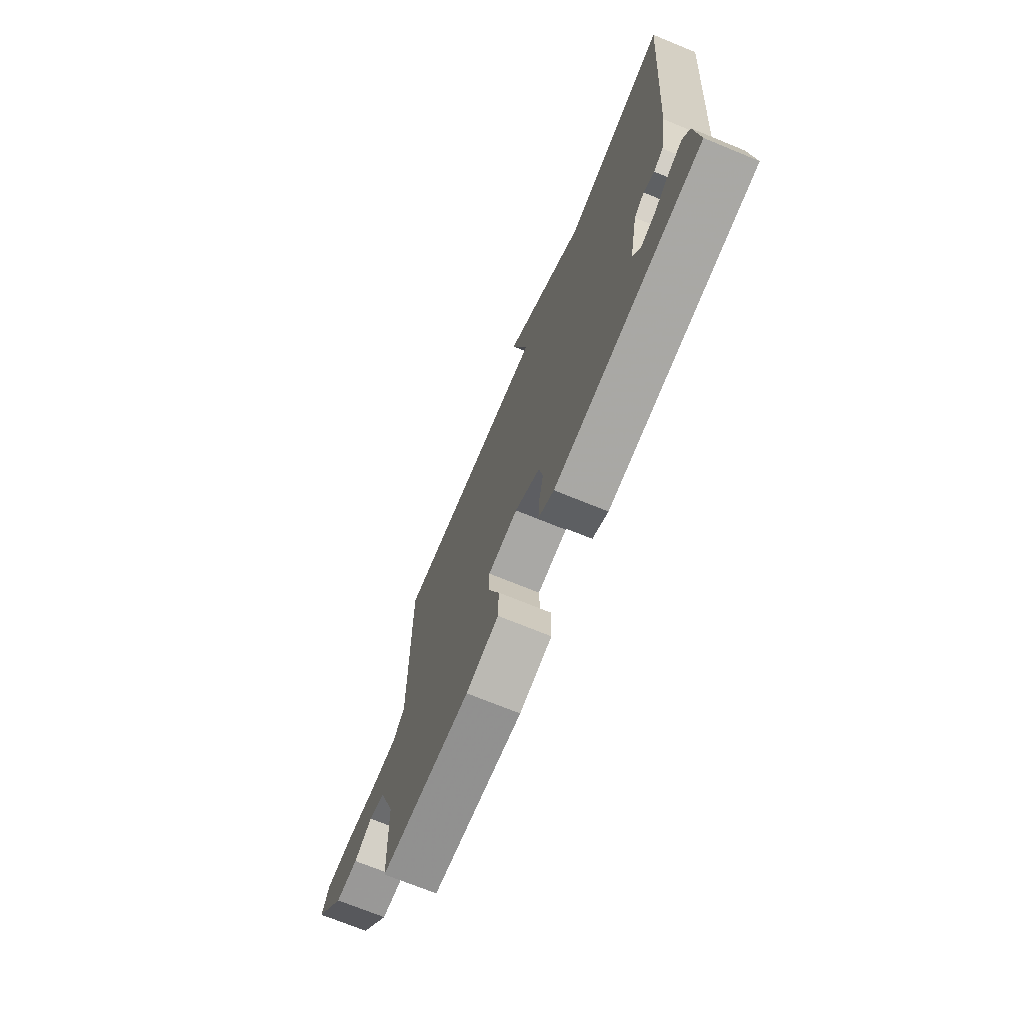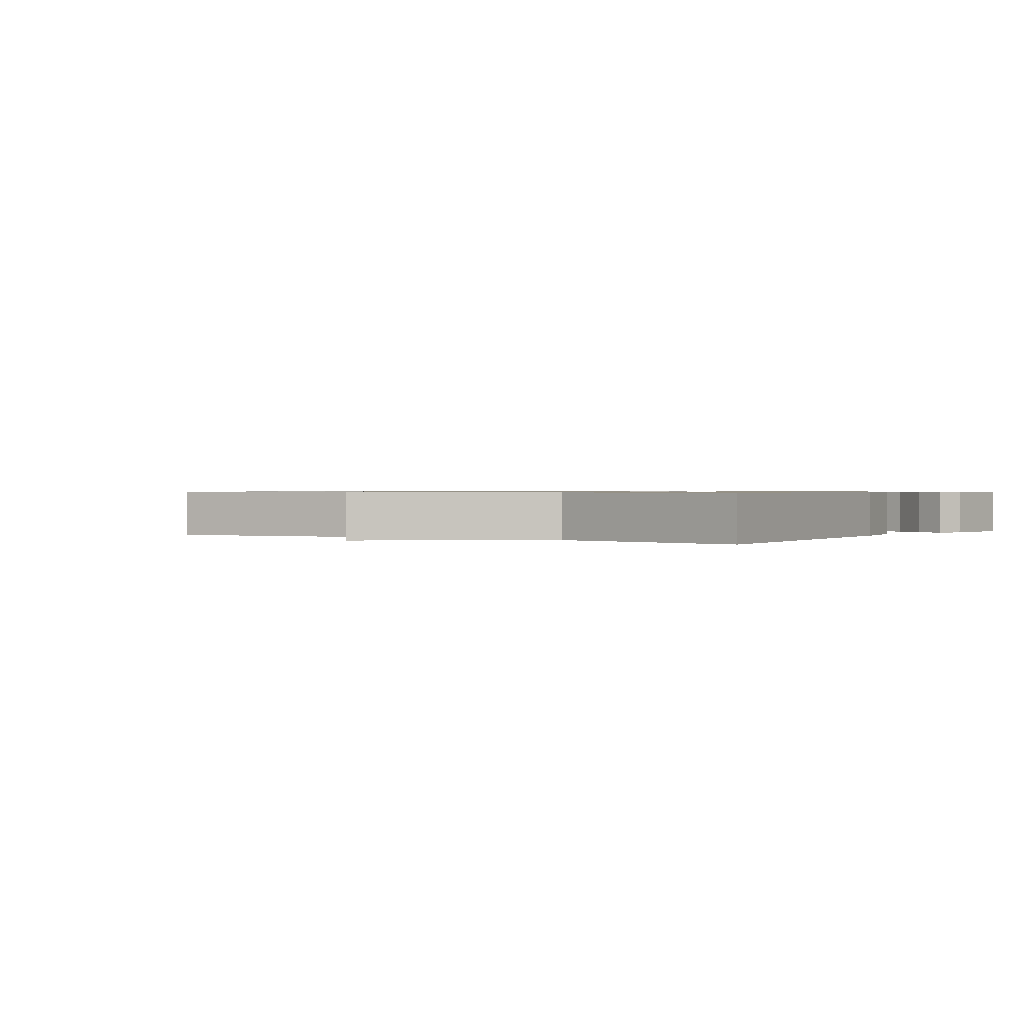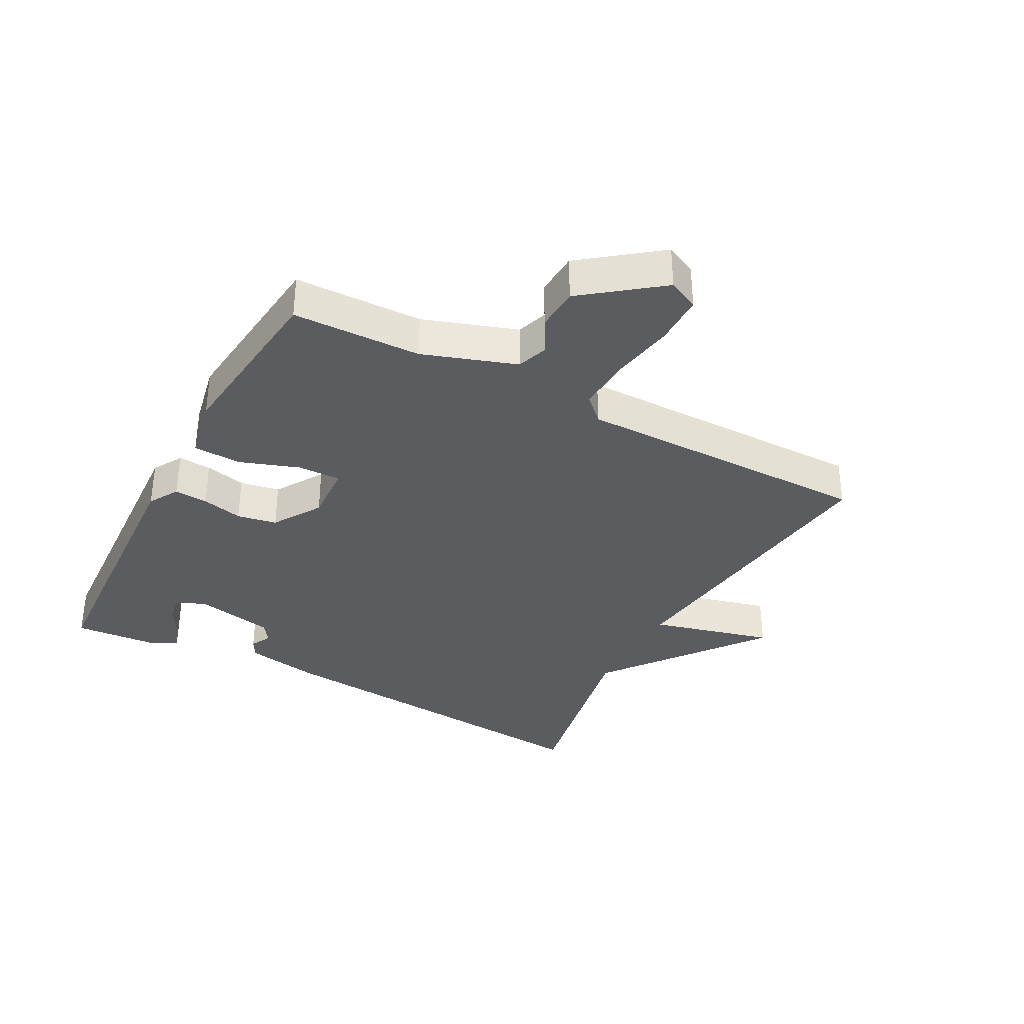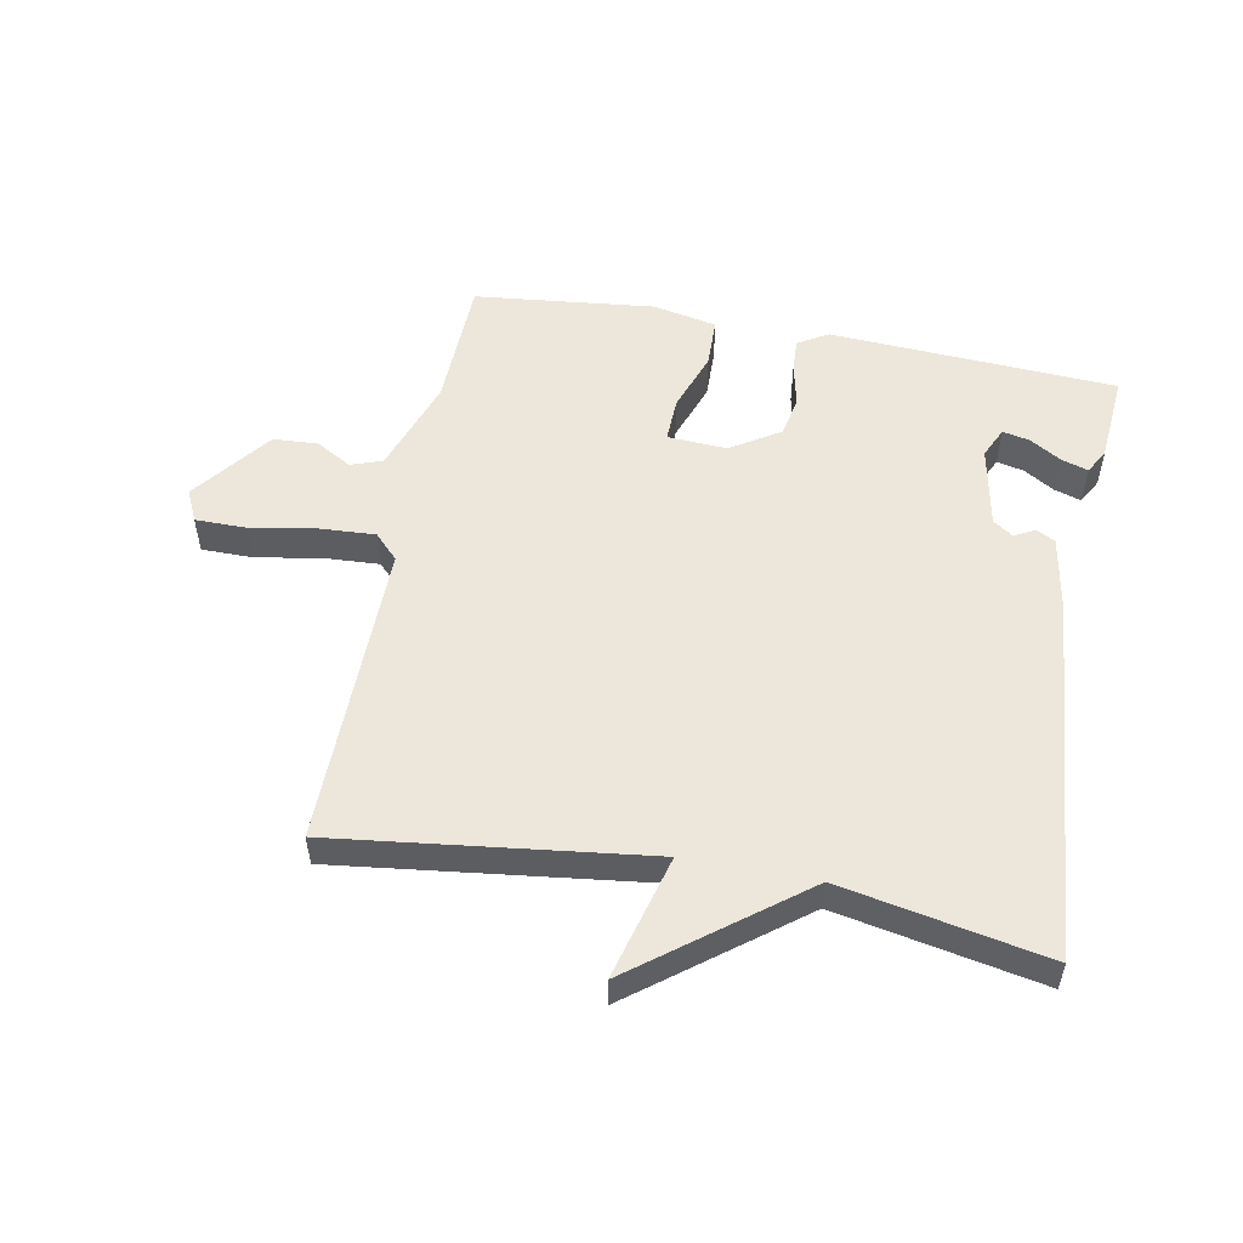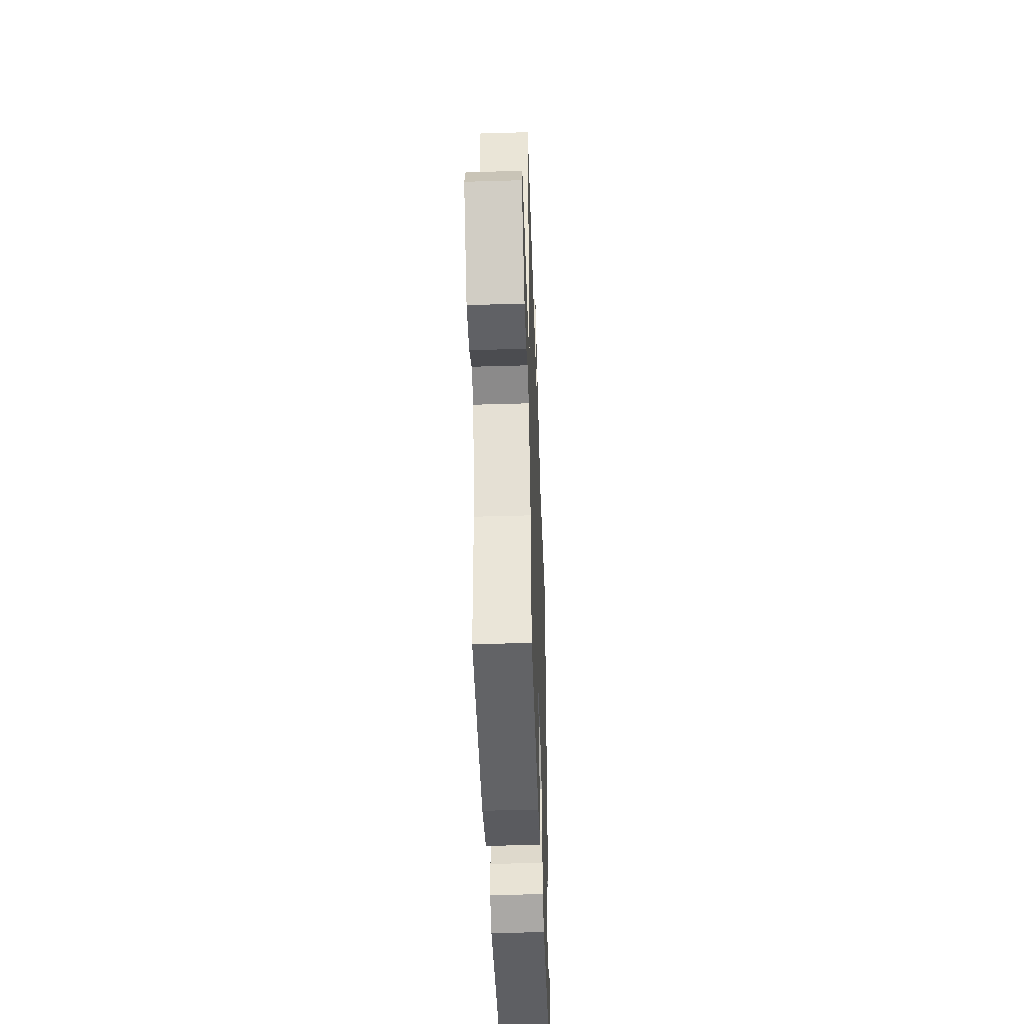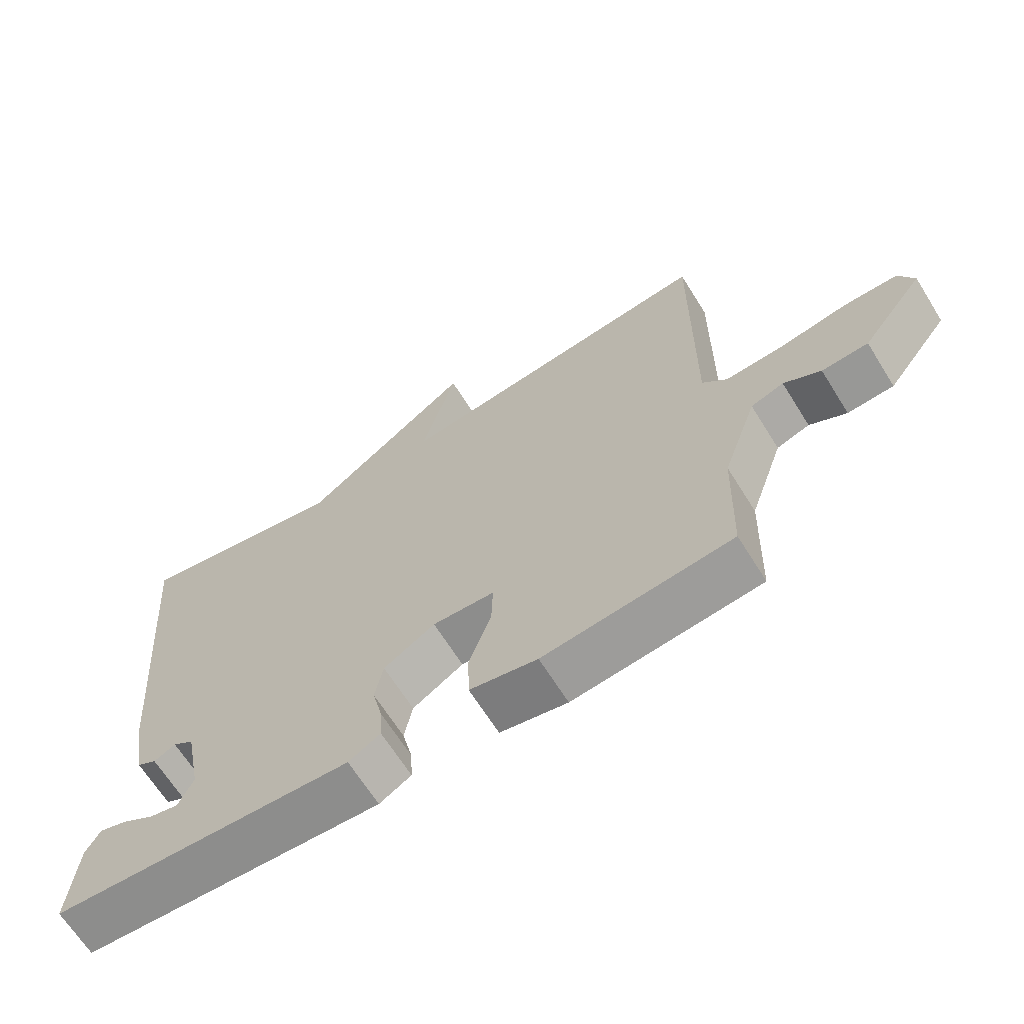
<metadata>
{"format":"obj","ext":"obj","renderer":"f3d","projection":"perspective","resolution":1024,"background":"white","views":[{"elev":-72.0,"azim":67.8,"up":"+Z"},{"elev":0.7,"azim":33.4,"up":"+Y"},{"elev":-35.2,"azim":-118.2,"up":"+Y"},{"elev":53.7,"azim":10.8,"up":"+Y"},{"elev":-44.6,"azim":-88.0,"up":"+Z"},{"elev":-66.4,"azim":-148.0,"up":"+Z"}]}
</metadata>
<code>
v 0.5 0.07 -0.5
v 0.055 0.07 -0.524
v 0.008 0.07 -0.496
v 0.011 0.07 -0.443
v 0.026 0.07 -0.378
v 0.014 0.07 -0.315
v -0.062 0.07 -0.267
v -0.154 0.07 -0.272
v -0.152 0.07 -0.341
v -0.119 0.07 -0.434
v -0.121 0.07 -0.511
v -0.221 0.07 -0.531
v -0.5 0.07 -0.5
v -0.506 0.07 -0.296
v -0.557 0.07 -0.148
v -0.606 0.07 -0.131
v -0.661 0.07 -0.162
v -0.73 0.07 -0.158
v -0.823 0.07 -0.037
v -0.8 0.07 0.012
v -0.72 0.07 0.012
v -0.62 0.07 -0.006
v -0.533 0.07 -0.011
v -0.496 0.07 0.027
v -0.5 0.07 0.5
v -0.017 0.07 0.439
v -0.068 0.07 0.632
v 0.183 0.07 0.439
v 0.5 0.07 0.5
v 0.452 0.07 -0.064
v 0.431 0.07 -0.182
v 0.402 0.07 -0.198
v 0.37 0.07 -0.181
v 0.339 0.07 -0.202
v 0.314 0.07 -0.329
v 0.336 0.07 -0.376
v 0.378 0.07 -0.367
v 0.426 0.07 -0.338
v 0.468 0.07 -0.325
v 0.489 0.07 -0.363
v 0.5 0 -0.5
v 0.055 0 -0.524
v 0.008 0 -0.496
v 0.011 0 -0.443
v 0.026 0 -0.378
v 0.014 0 -0.315
v -0.062 0 -0.267
v -0.154 0 -0.272
v -0.152 0 -0.341
v -0.119 0 -0.434
v -0.121 0 -0.511
v -0.221 0 -0.531
v -0.5 0 -0.5
v -0.506 0 -0.296
v -0.557 0 -0.148
v -0.606 0 -0.131
v -0.661 0 -0.162
v -0.73 0 -0.158
v -0.823 0 -0.037
v -0.8 0 0.012
v -0.72 0 0.012
v -0.62 0 -0.006
v -0.533 0 -0.011
v -0.496 0 0.027
v -0.5 0 0.5
v -0.017 0 0.439
v -0.068 0 0.632
v 0.183 0 0.439
v 0.5 0 0.5
v 0.452 0 -0.064
v 0.431 0 -0.182
v 0.402 0 -0.198
v 0.37 0 -0.181
v 0.339 0 -0.202
v 0.314 0 -0.329
v 0.336 0 -0.376
v 0.378 0 -0.367
v 0.426 0 -0.338
v 0.468 0 -0.325
v 0.489 0 -0.363
f 39 40 1
f 38 39 1
f 37 38 1
f 1 2 3
f 37 1 3
f 36 37 3
f 3 4 5
f 36 3 5
f 35 36 5
f 34 35 5 6
f 33 34 6 7
f 31 32 33
f 30 31 33
f 29 30 33
f 28 29 33
f 26 27 28 33
f 33 7 8
f 26 33 8
f 25 26 8
f 24 25 8
f 23 24 8 9
f 10 11 12
f 9 10 12
f 23 9 12
f 22 23 12
f 20 21 22
f 19 20 22
f 18 19 22
f 17 18 22
f 16 17 22
f 15 16 22
f 15 22 12
f 14 15 12
f 12 13 14
f 41 80 79
f 41 79 78
f 41 78 77
f 43 42 41
f 43 41 77
f 43 77 76
f 45 44 43
f 45 43 76
f 45 76 75
f 46 45 75 74
f 47 46 74 73
f 73 72 71
f 73 71 70
f 73 70 69
f 73 69 68
f 73 68 67 66
f 48 47 73
f 48 73 66
f 48 66 65
f 48 65 64
f 49 48 64 63
f 52 51 50
f 52 50 49
f 52 49 63
f 52 63 62
f 62 61 60
f 62 60 59
f 62 59 58
f 62 58 57
f 62 57 56
f 62 56 55
f 52 62 55
f 52 55 54
f 54 53 52
f 1 41 42 2
f 2 42 43 3
f 3 43 44 4
f 4 44 45 5
f 5 45 46 6
f 6 46 47 7
f 7 47 48 8
f 8 48 49 9
f 9 49 50 10
f 10 50 51 11
f 11 51 52 12
f 12 52 53 13
f 13 53 54 14
f 14 54 55 15
f 15 55 56 16
f 16 56 57 17
f 17 57 58 18
f 18 58 59 19
f 19 59 60 20
f 20 60 61 21
f 21 61 62 22
f 22 62 63 23
f 23 63 64 24
f 24 64 65 25
f 25 65 66 26
f 26 66 67 27
f 27 67 68 28
f 28 68 69 29
f 29 69 70 30
f 30 70 71 31
f 31 71 72 32
f 32 72 73 33
f 33 73 74 34
f 34 74 75 35
f 35 75 76 36
f 36 76 77 37
f 37 77 78 38
f 38 78 79 39
f 39 79 80 40
f 40 80 41 1

</code>
